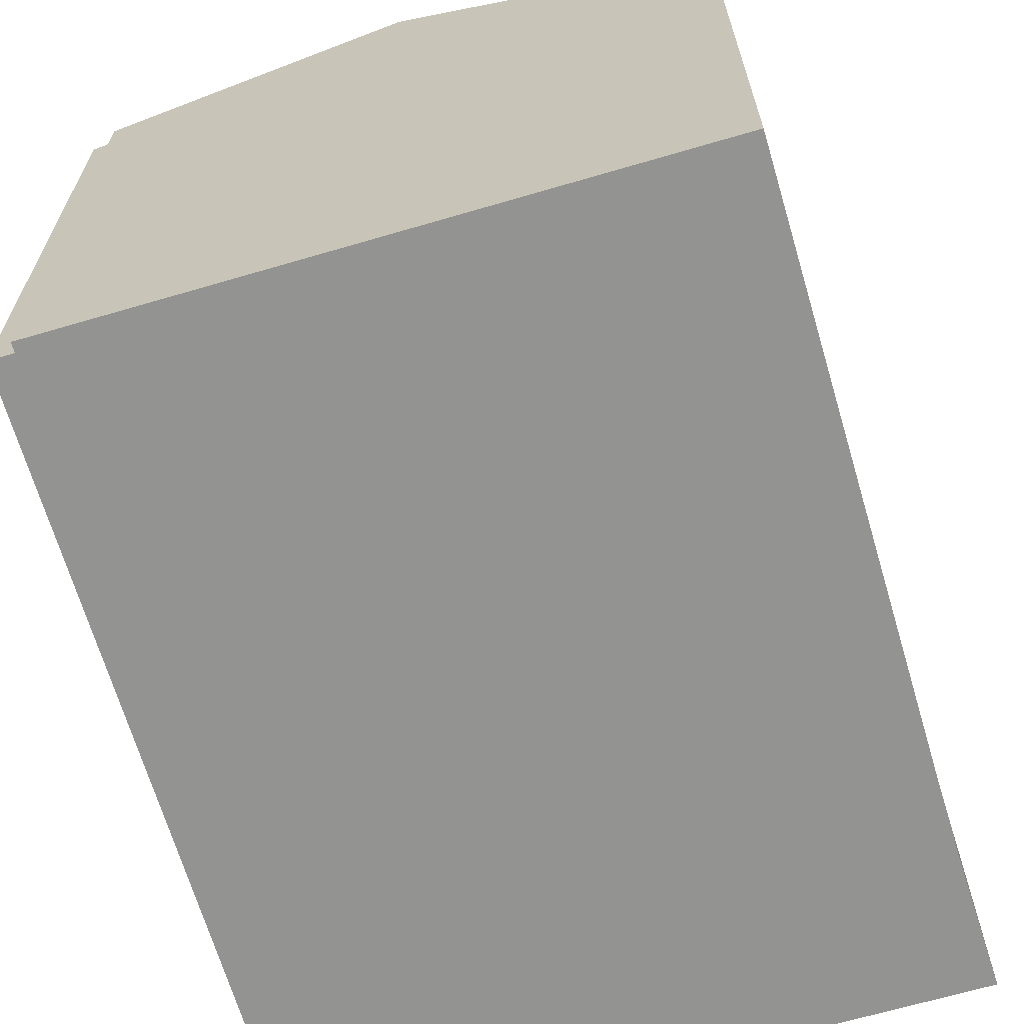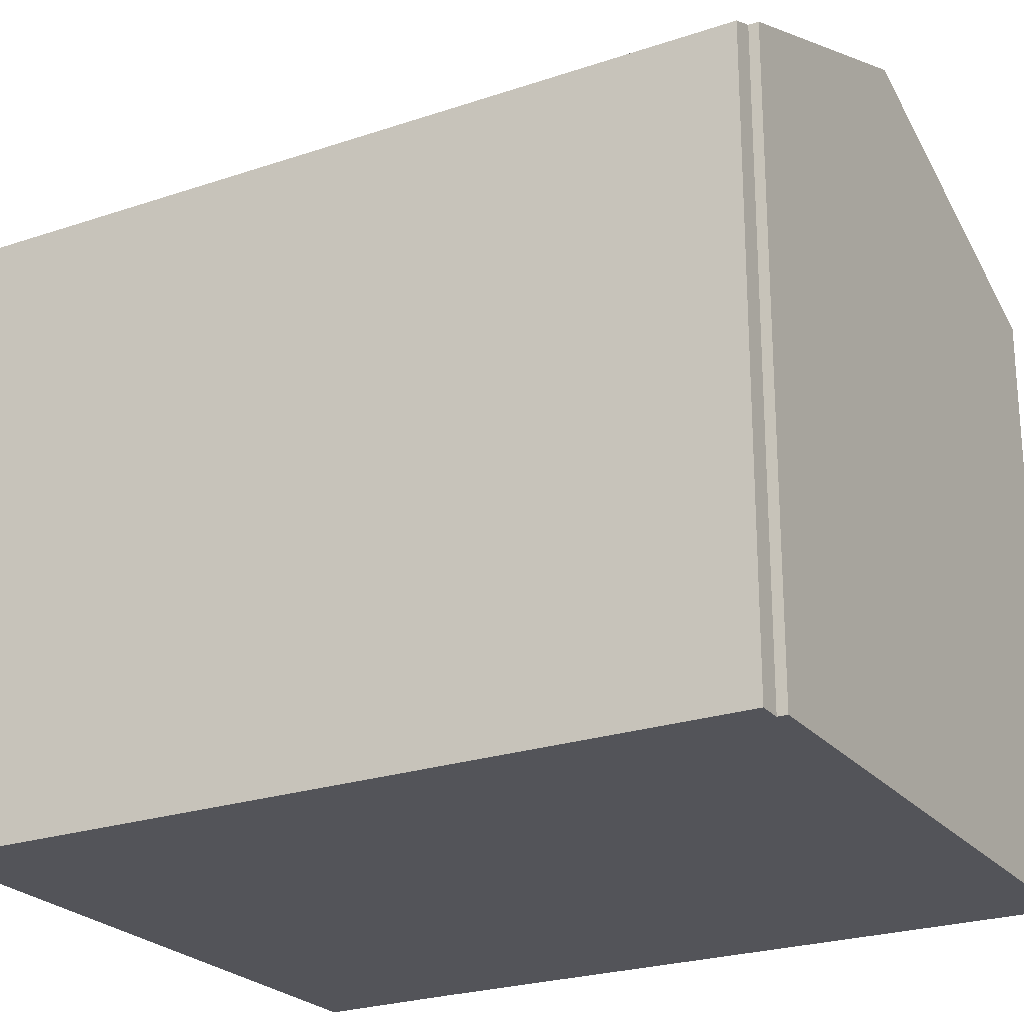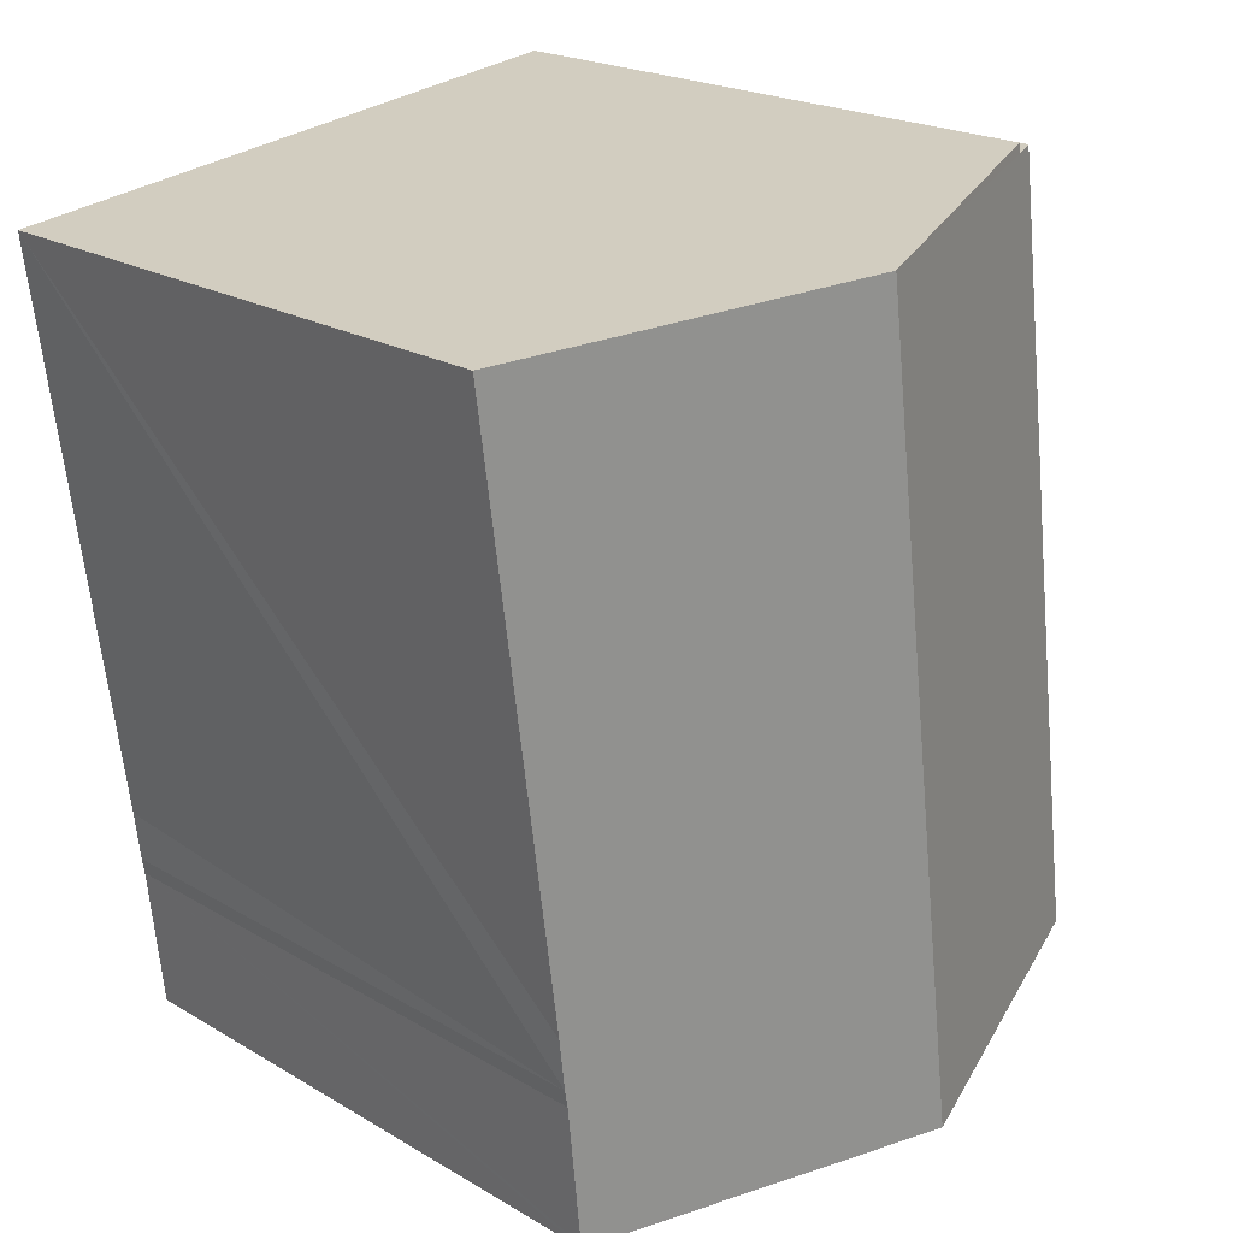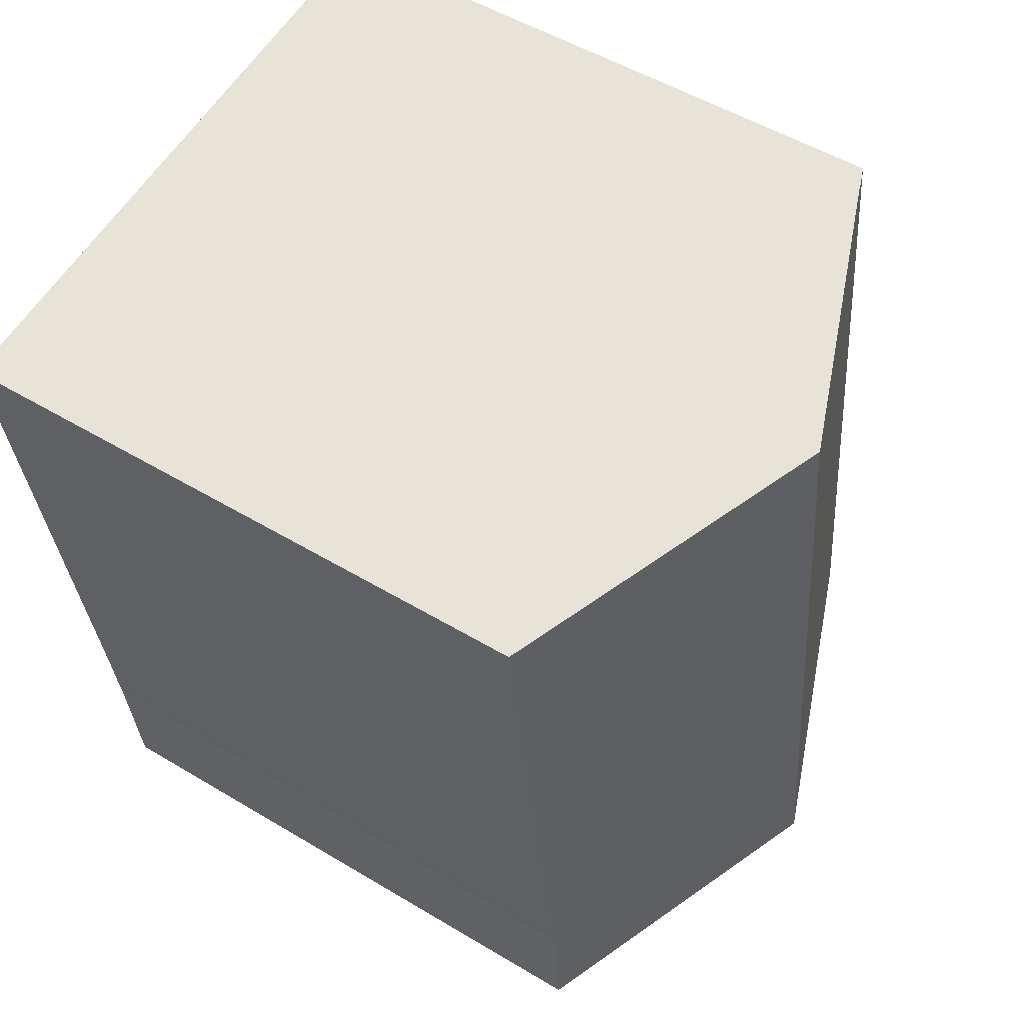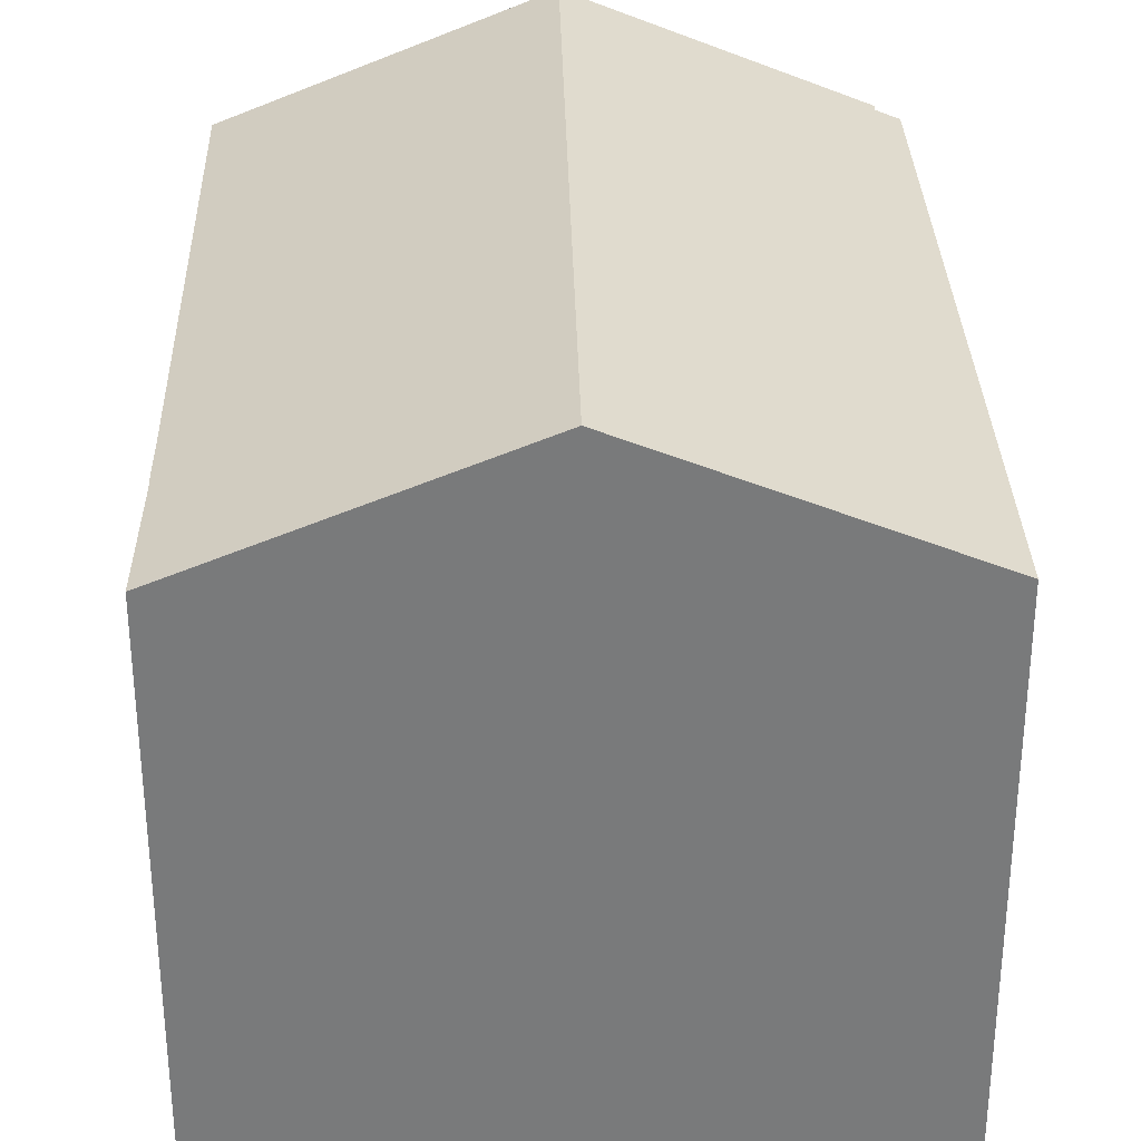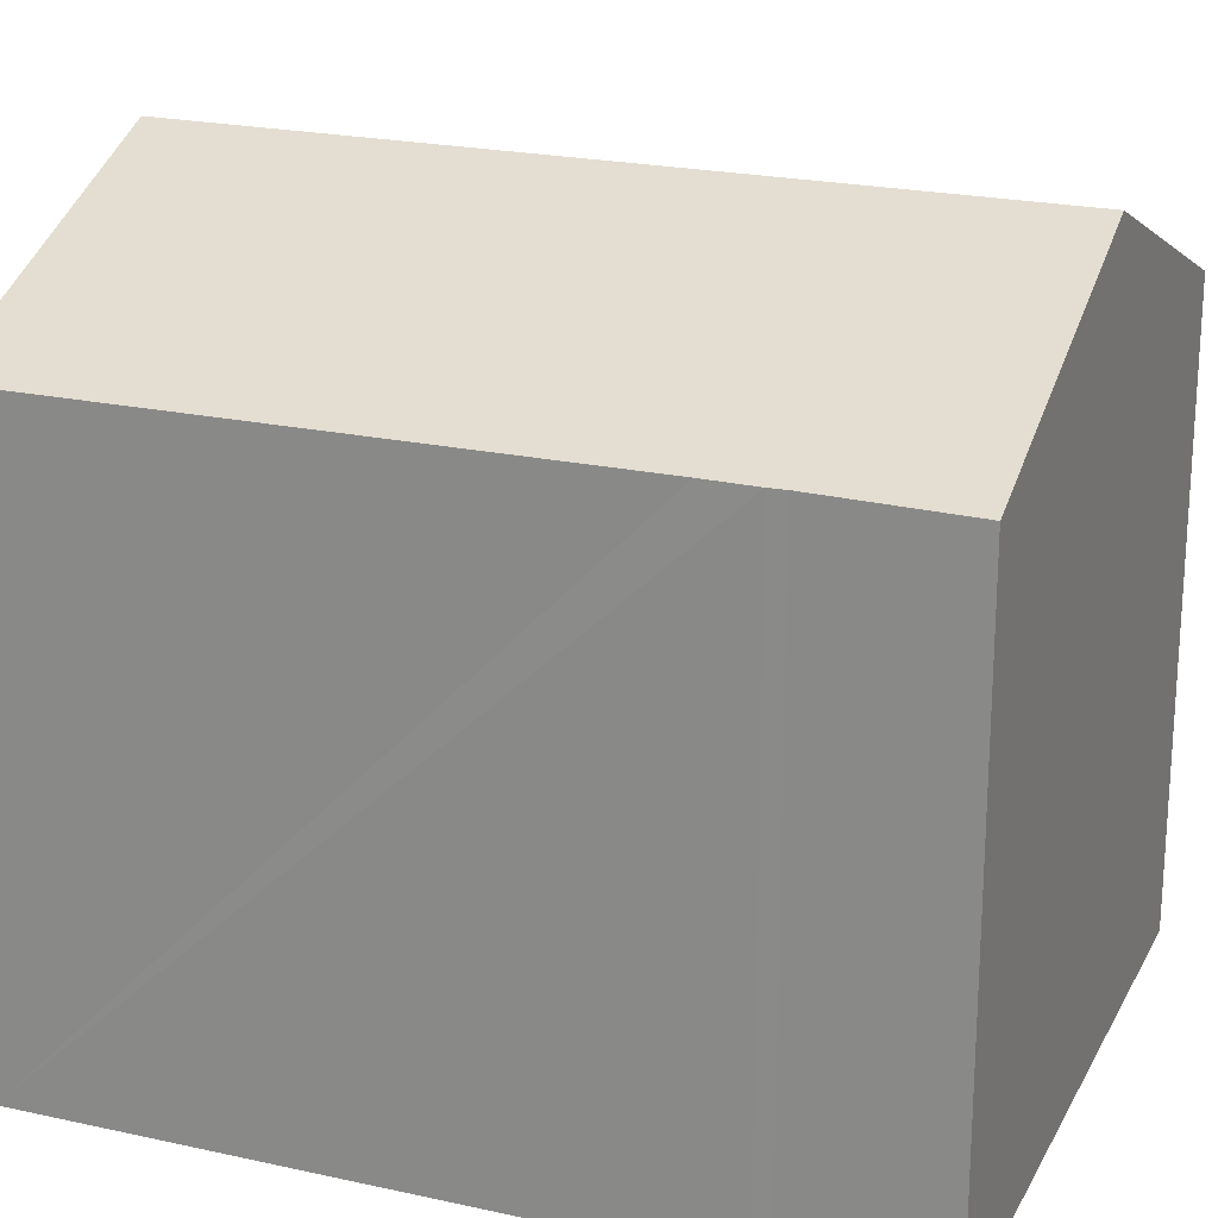
<metadata>
{"format":"obj","ext":"obj","renderer":"f3d","projection":"perspective","resolution":1024,"background":"white","views":[{"elev":-66.7,"azim":24.2,"up":"+Y"},{"elev":-23.9,"azim":-52.8,"up":"+Y"},{"elev":21.0,"azim":136.5,"up":"+Z"},{"elev":51.8,"azim":123.1,"up":"+Z"},{"elev":32.1,"azim":-173.9,"up":"+Y"},{"elev":21.6,"azim":119.1,"up":"+Y"}]}
</metadata>
<code>
v  2.402 13.25 17.12
v  6.998 16.01 -0.956
v  0 13.18 8.068e-16
v  2.916 13.46 17.05
v  9.253 16.01 16.4
v  2.945 13.46 17.26
v  16.17 13.21 15.45
v  14.46 13.23 2.715
v  14.32 13.23 1.609
v  14.26 13.23 1.255
v  13.93 13.21 -1.815
v  13.92 13.21 -1.901
v  13.92 1.164e-16 -1.901
v  0 0 0
v  6.998 5.854e-17 -0.956
v  2.402 -1.048e-15 17.12
v  2.945 -1.057e-15 17.26
v  2.916 -1.044e-15 17.05
v  16.17 -9.462e-16 15.45
v  9.253 -1.004e-15 16.4
v  14.46 -1.662e-16 2.715
v  14.32 -9.852e-17 1.609
v  14.26 -7.685e-17 1.255
v  13.93 1.111e-16 -1.815
g defaultobject
f 1 2 3
f 2 1 4
f 2 4 5
f 5 4 6
f 7 2 5
f 2 7 8
f 2 8 9
f 2 9 10
f 2 10 11
f 2 11 12
f 13 2 12
f 2 13 3
f 3 13 14
f 14 13 15
f 3 16 1
f 16 3 14
f 4 17 6
f 17 4 18
f 1 18 4
f 18 1 16
f 17 5 6
f 5 17 7
f 7 17 19
f 19 17 20
f 19 8 7
f 8 19 9
f 9 19 21
f 9 21 22
f 9 23 10
f 23 9 22
f 23 11 10
f 11 23 12
f 12 23 13
f 13 23 24
f 14 18 16
f 18 14 20
f 20 14 19
f 19 14 21
f 21 14 15
f 21 15 23
f 23 15 24
f 24 15 13
f 21 23 22
f 20 17 18

</code>
